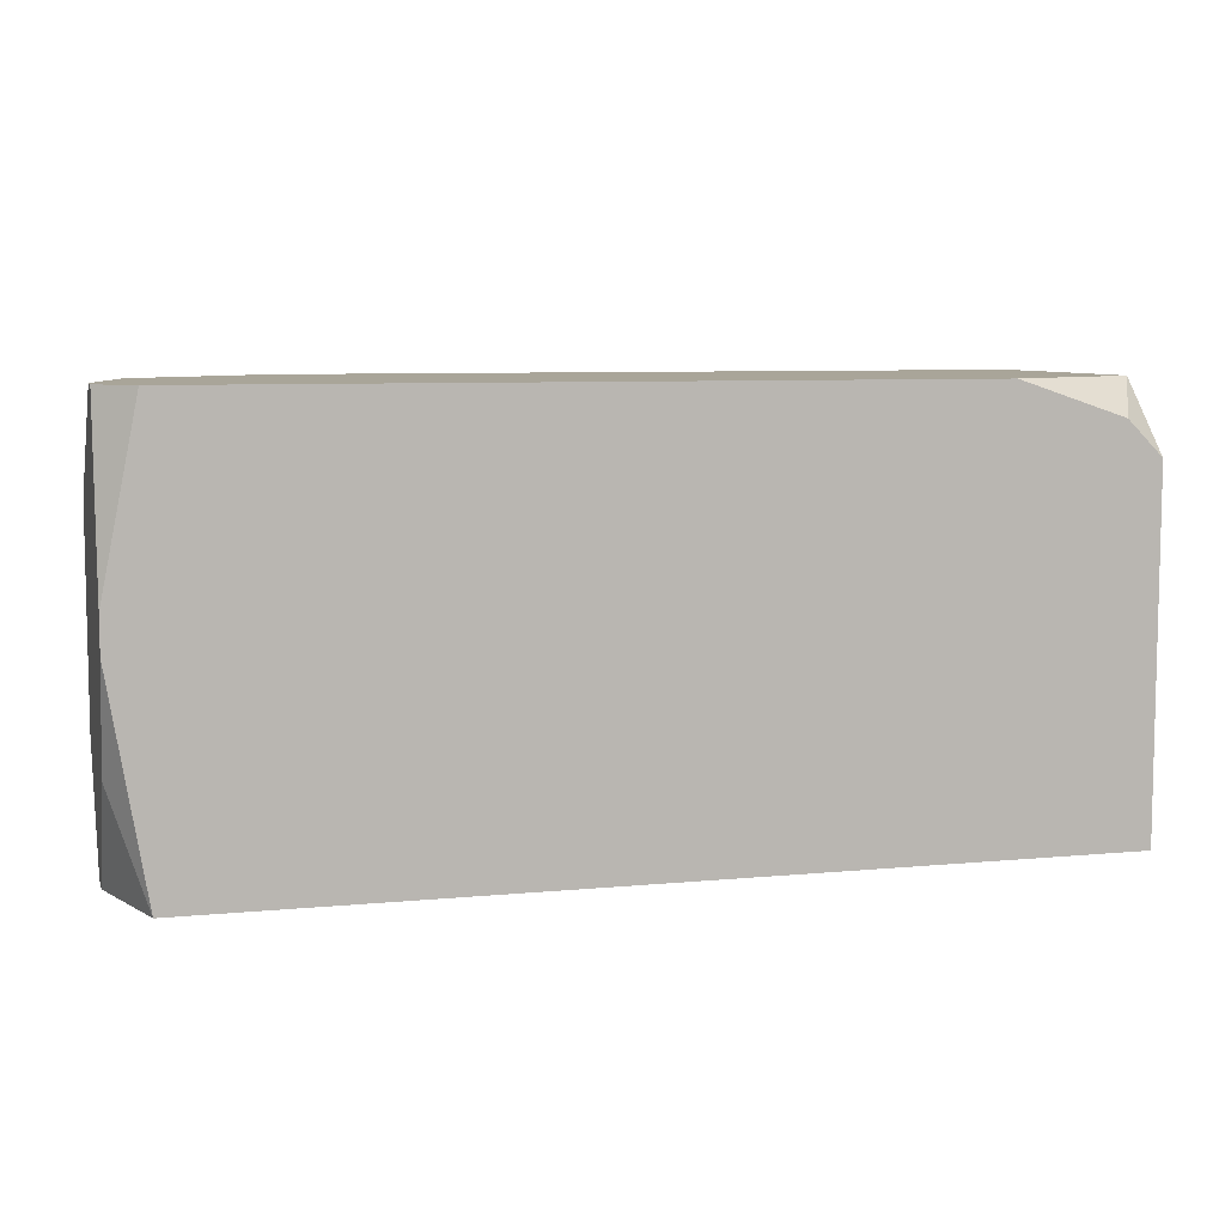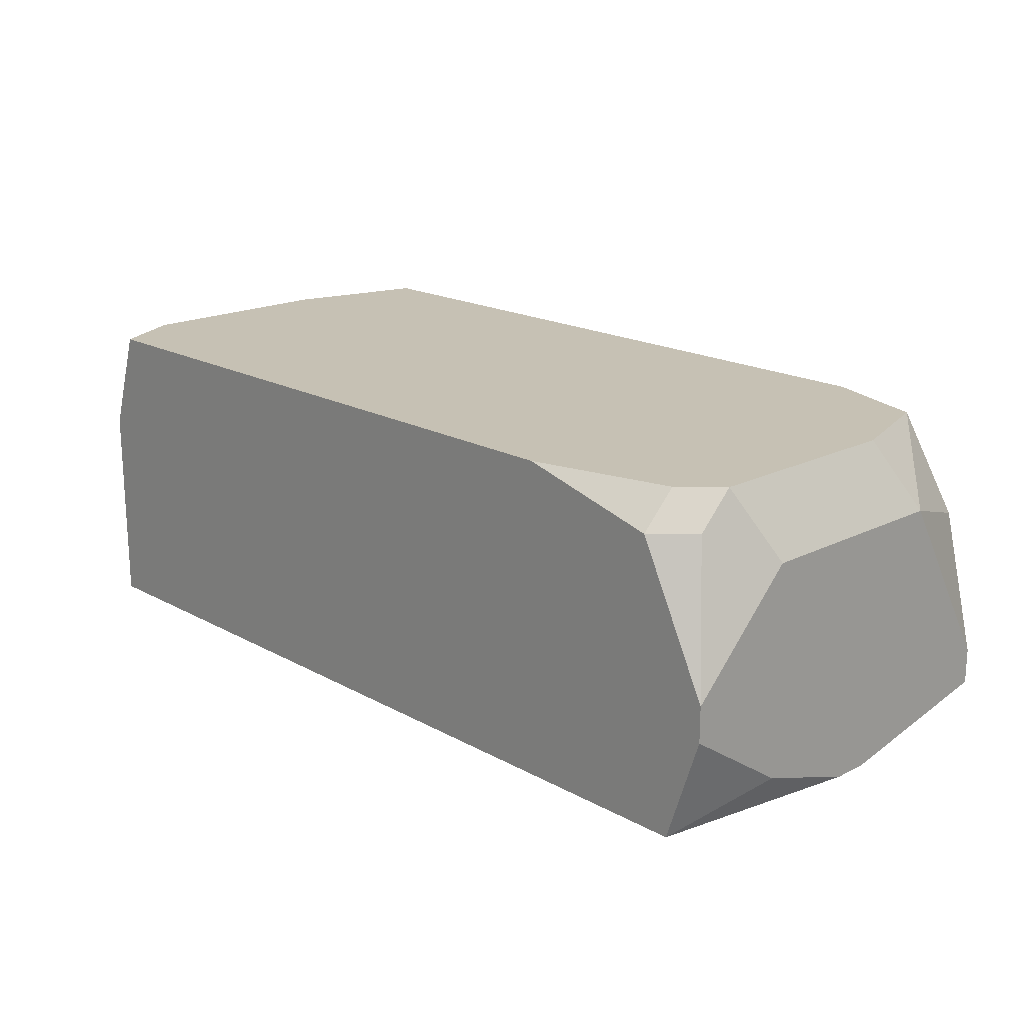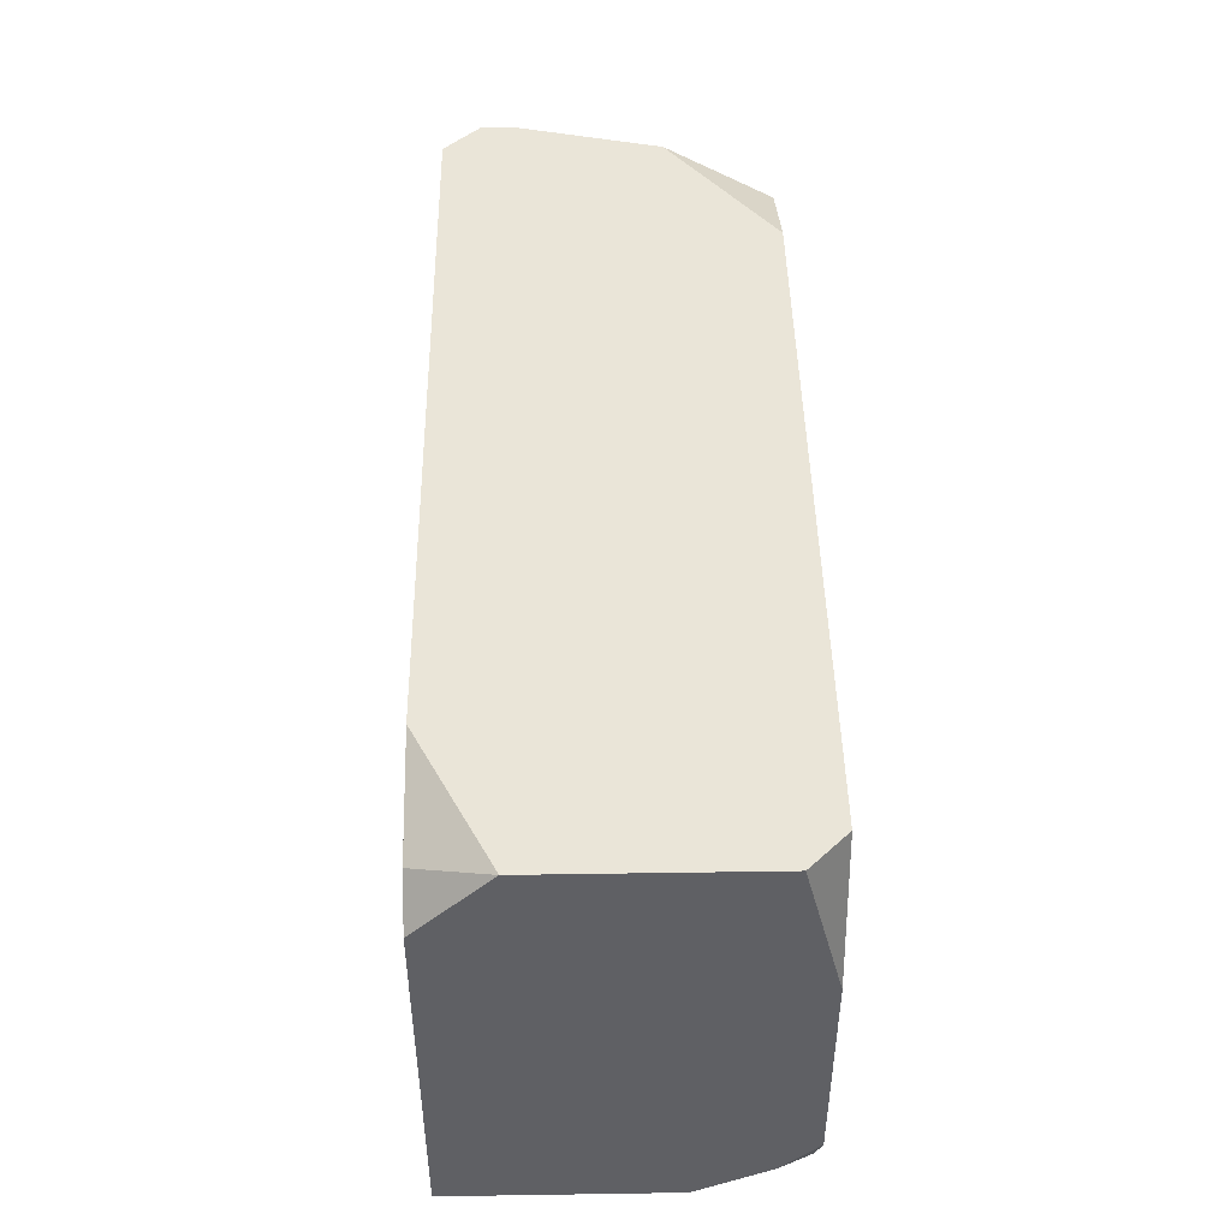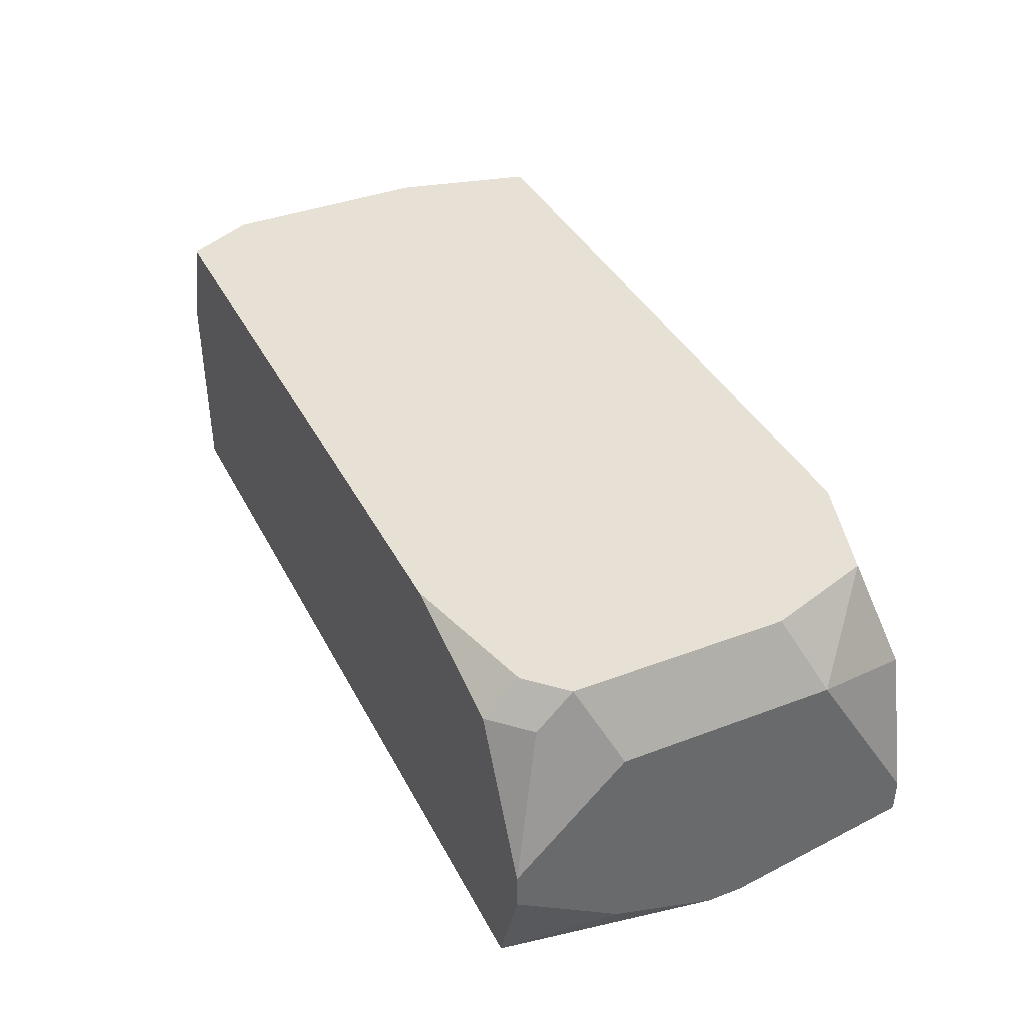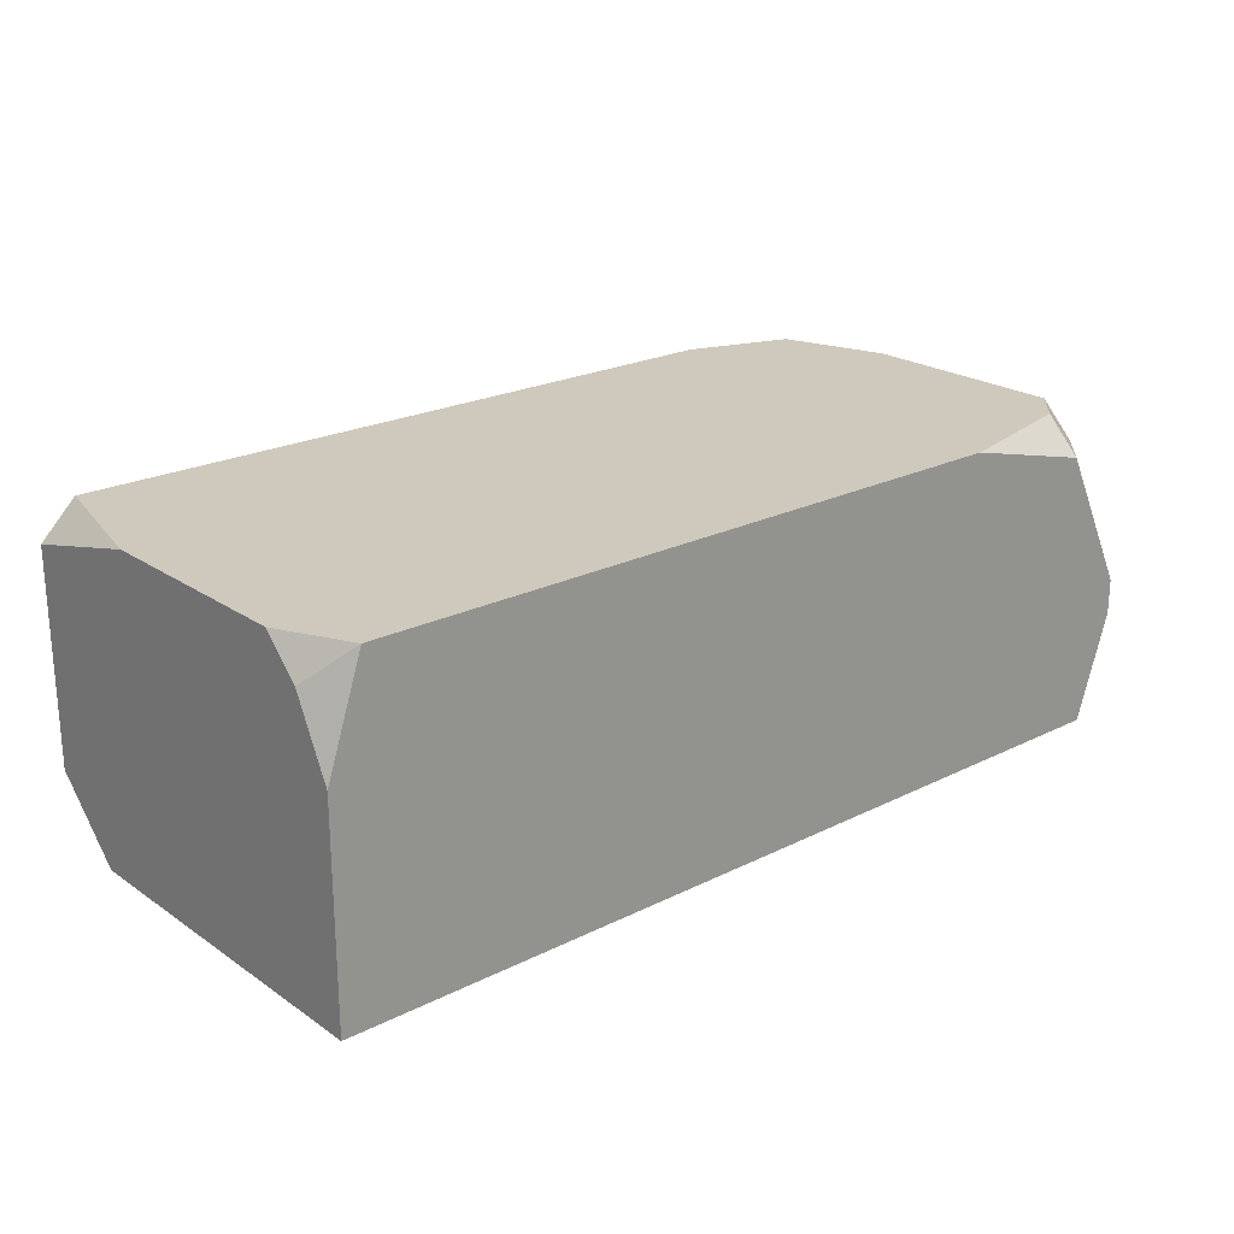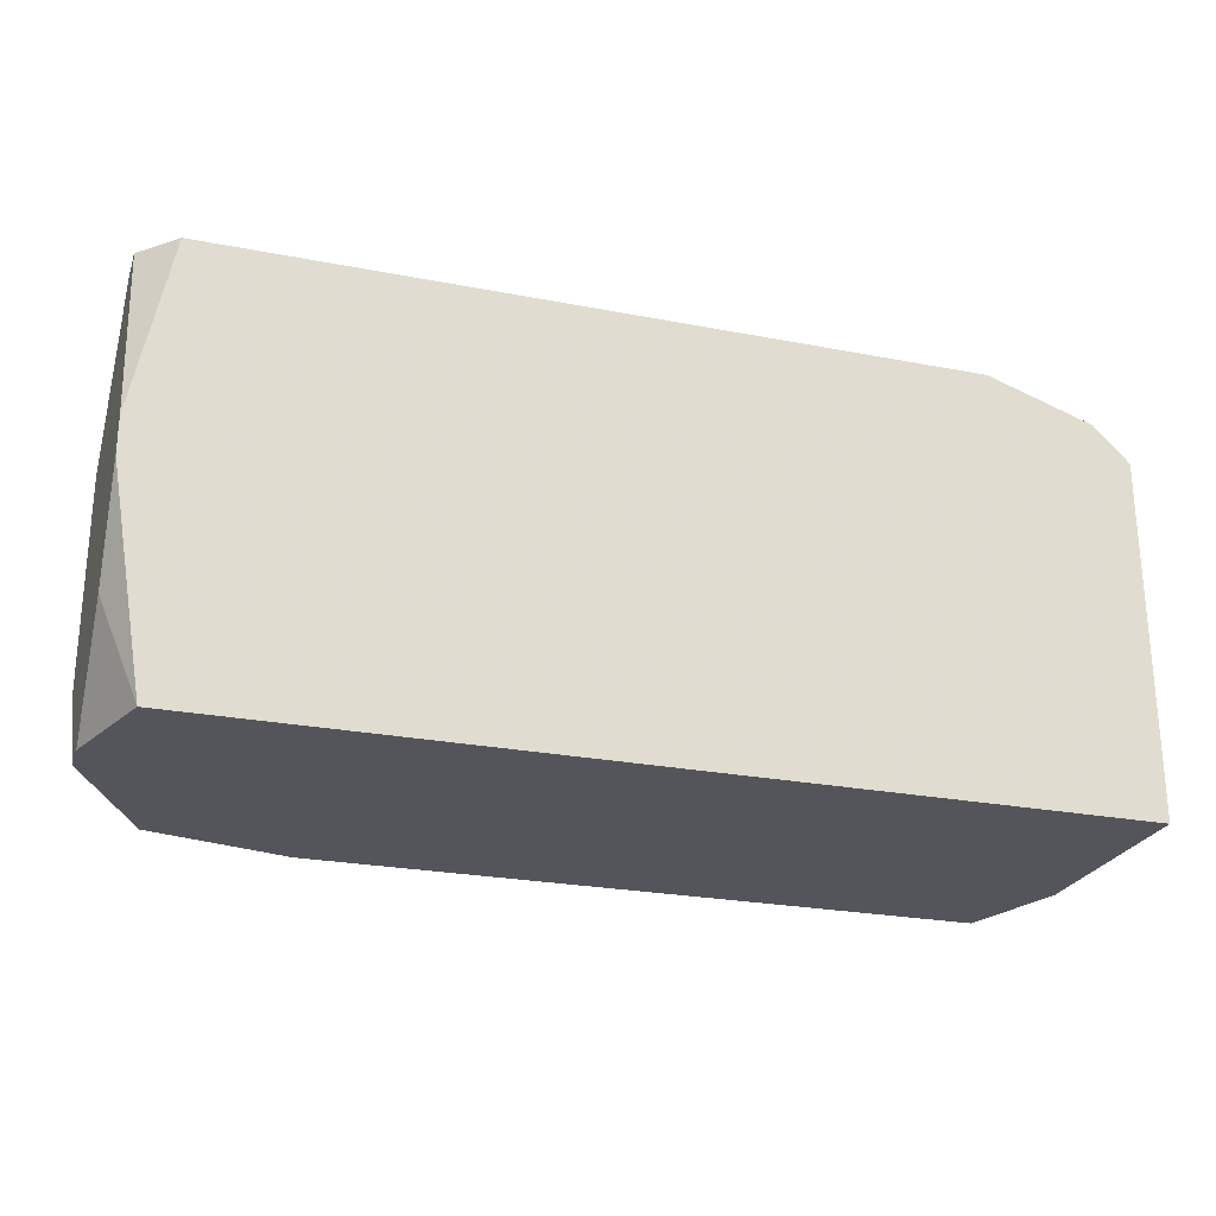
<metadata>
{"format":"obj","ext":"obj","renderer":"f3d","projection":"perspective","resolution":1024,"background":"white","views":[{"elev":7.4,"azim":164.7,"up":"+Y"},{"elev":18.6,"azim":46.3,"up":"+Z"},{"elev":45.4,"azim":-91.0,"up":"+Y"},{"elev":39.1,"azim":64.7,"up":"+Z"},{"elev":22.3,"azim":-40.8,"up":"+Z"},{"elev":-24.9,"azim":162.5,"up":"+Y"}]}
</metadata>
<code>
v -0.03197 -0.02414 -0.2052
v 0.06966 0.02277 -0.1974
v 0.06966 0.02277 -0.2013
v 0.06966 0.01104 -0.1778
v 0.06966 0.003225 -0.2052
v 0.06966 -0.0006839 -0.2052
v 0.06966 -0.01241 -0.1778
v 0.06966 -0.01241 -0.2013
v 0.06966 -0.02414 -0.1896
v 0.06966 -0.02414 -0.1935
v 0.06575 0.02277 -0.1818
v 0.06575 0.02277 -0.2052
v -0.03197 -0.02414 -0.1818
v 0.06575 0.007134 -0.17
v 0.06575 -0.01632 -0.17
v 0.06575 -0.02023 -0.1739
v 0.06575 -0.02414 -0.2052
v 0.06184 0.01886 -0.17
v 0.06184 -0.02023 -0.17
v 0.06184 -0.02414 -0.1739
v 0.05011 0.02277 -0.17
v 0.0462 -0.02414 -0.17
v -0.01634 0.02277 -0.2052
v -0.02806 0.02277 -0.17
v -0.02806 0.01886 -0.2052
v -0.02806 -0.02414 -0.17
v -0.03197 0.02277 -0.1739
v -0.03197 0.02277 -0.1974
v -0.03197 -0.02023 -0.1739
v -0.03197 0.01495 -0.2052
v -0.03197 0.007134 -0.17
v -0.03197 -0.01632 -0.17
f 8 10 17
f 31 24 27
f 29 13 26
f 29 26 32
f 28 30 1
f 28 1 13
f 28 13 29
f 28 29 32
f 28 32 31
f 28 31 27
f 28 23 25
f 28 25 30
f 20 19 22
f 15 7 4
f 15 4 14
f 6 8 17
f 11 4 2
f 9 20 22
f 9 22 26
f 9 26 13
f 9 13 1
f 9 1 17
f 9 17 10
f 9 7 15
f 3 12 23
f 3 23 28
f 3 28 27
f 3 27 24
f 3 24 21
f 3 21 11
f 3 11 2
f 18 11 21
f 18 21 24
f 18 24 31
f 18 31 32
f 18 32 26
f 18 26 22
f 18 22 19
f 18 19 15
f 18 15 14
f 18 14 4
f 18 4 11
f 16 9 15
f 16 15 19
f 16 19 20
f 16 20 9
f 5 3 2
f 5 2 4
f 5 4 7
f 5 7 9
f 5 9 10
f 5 10 8
f 5 8 6
f 5 6 17
f 5 17 1
f 5 1 30
f 5 30 25
f 5 25 23
f 5 23 12
f 5 12 3

</code>
